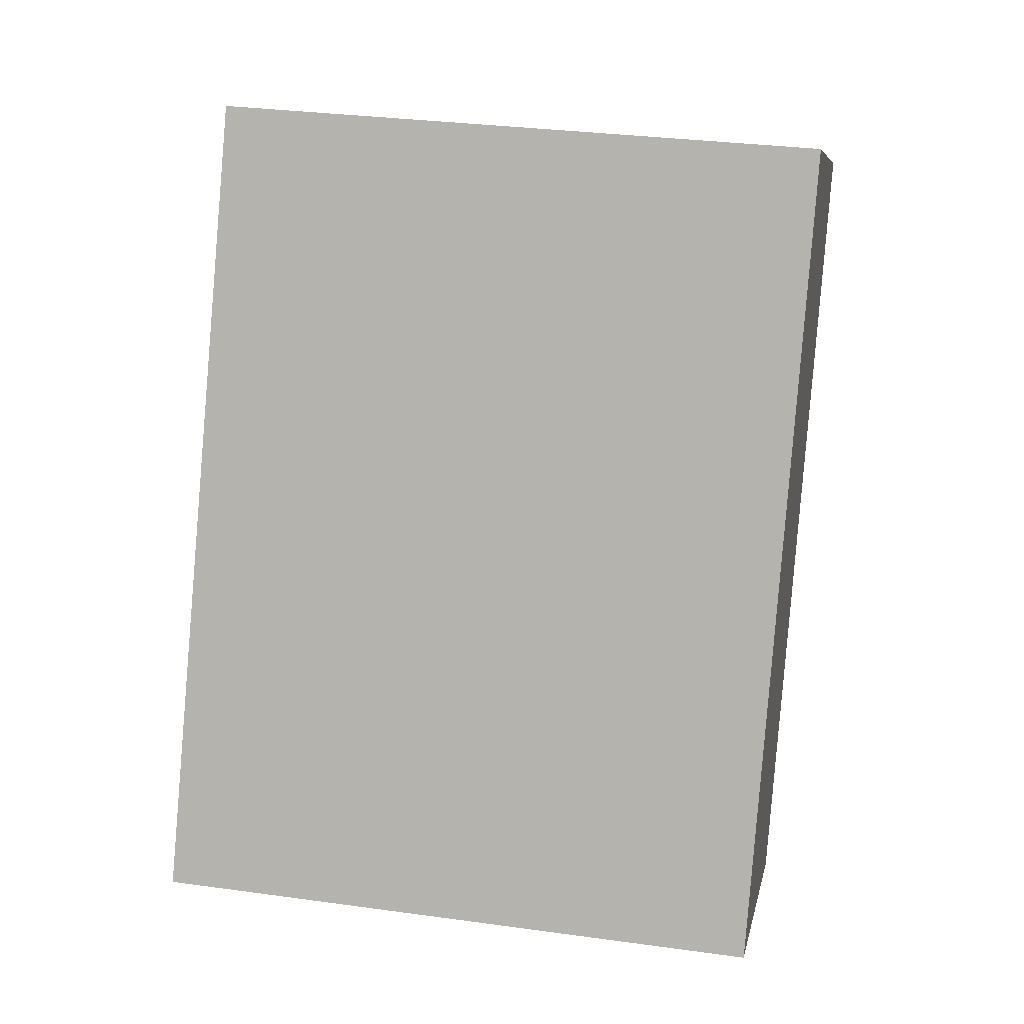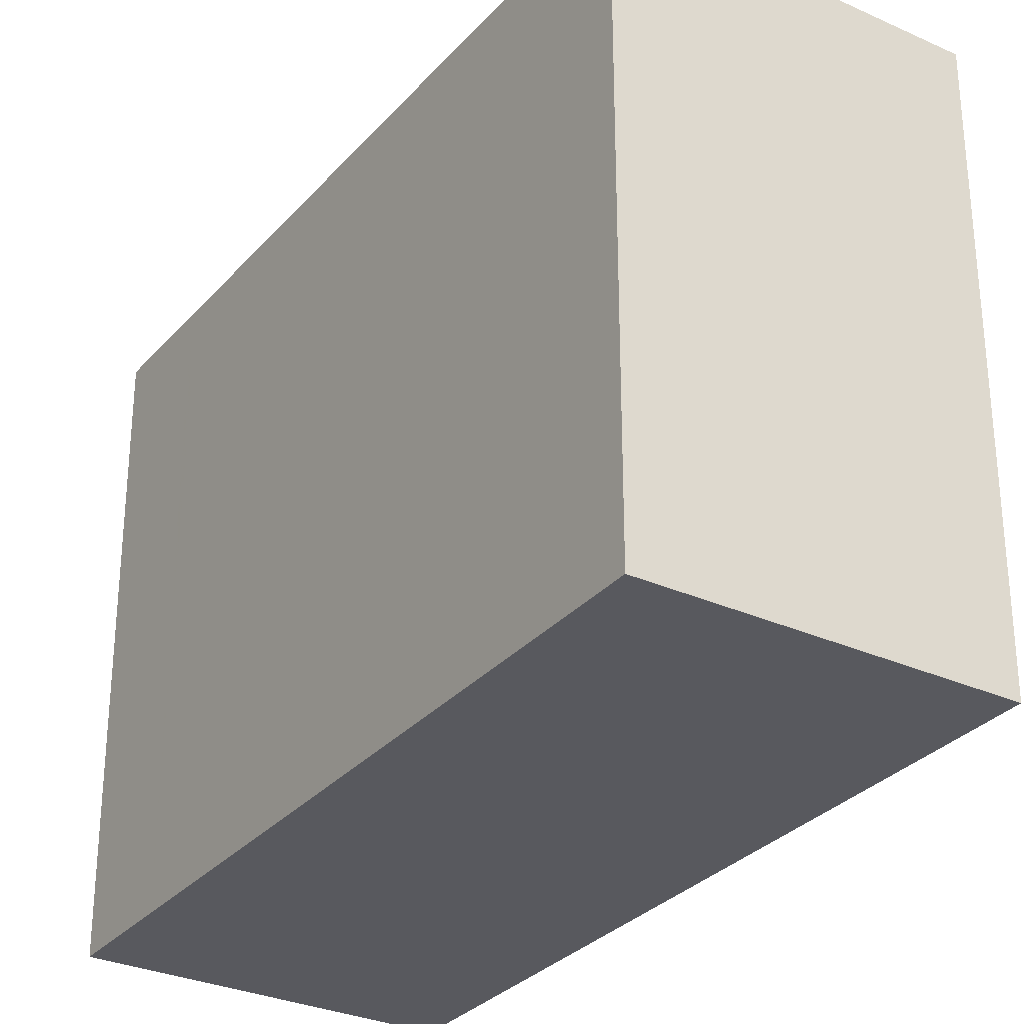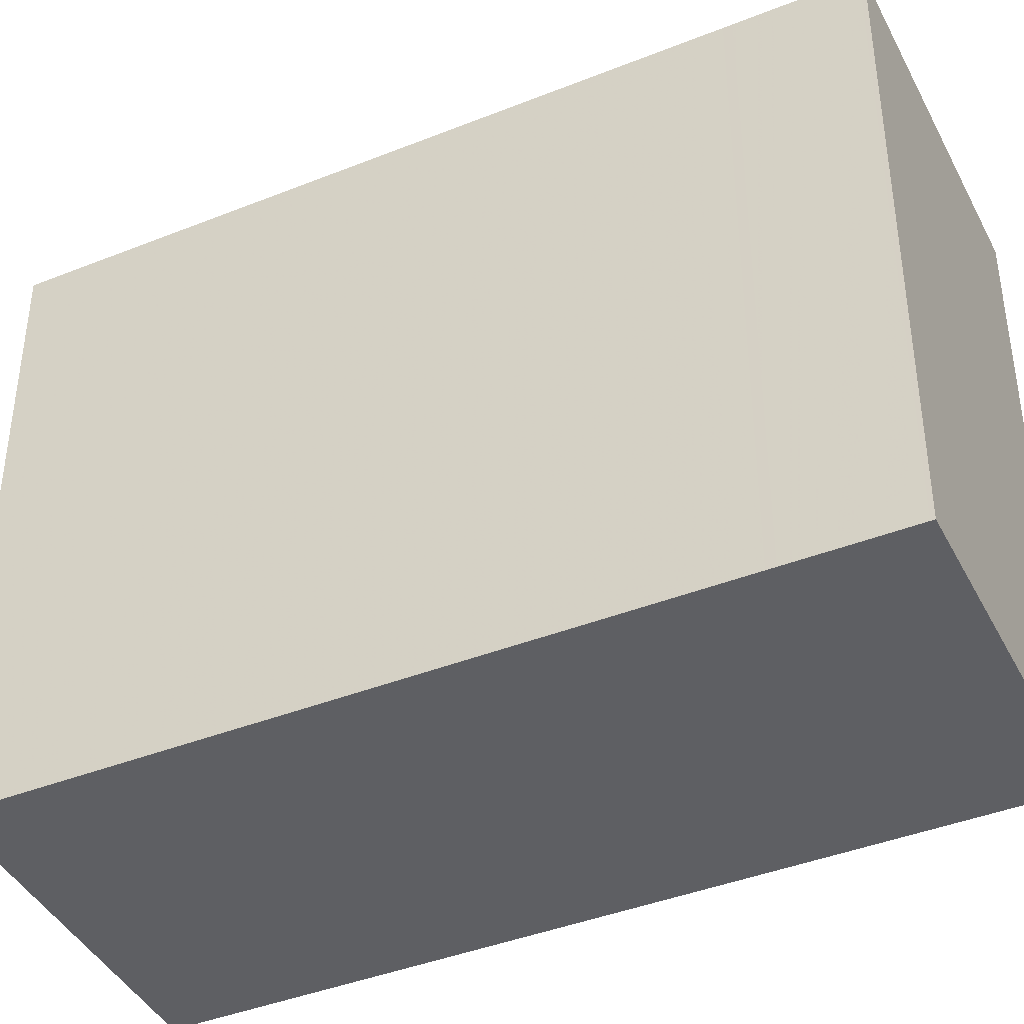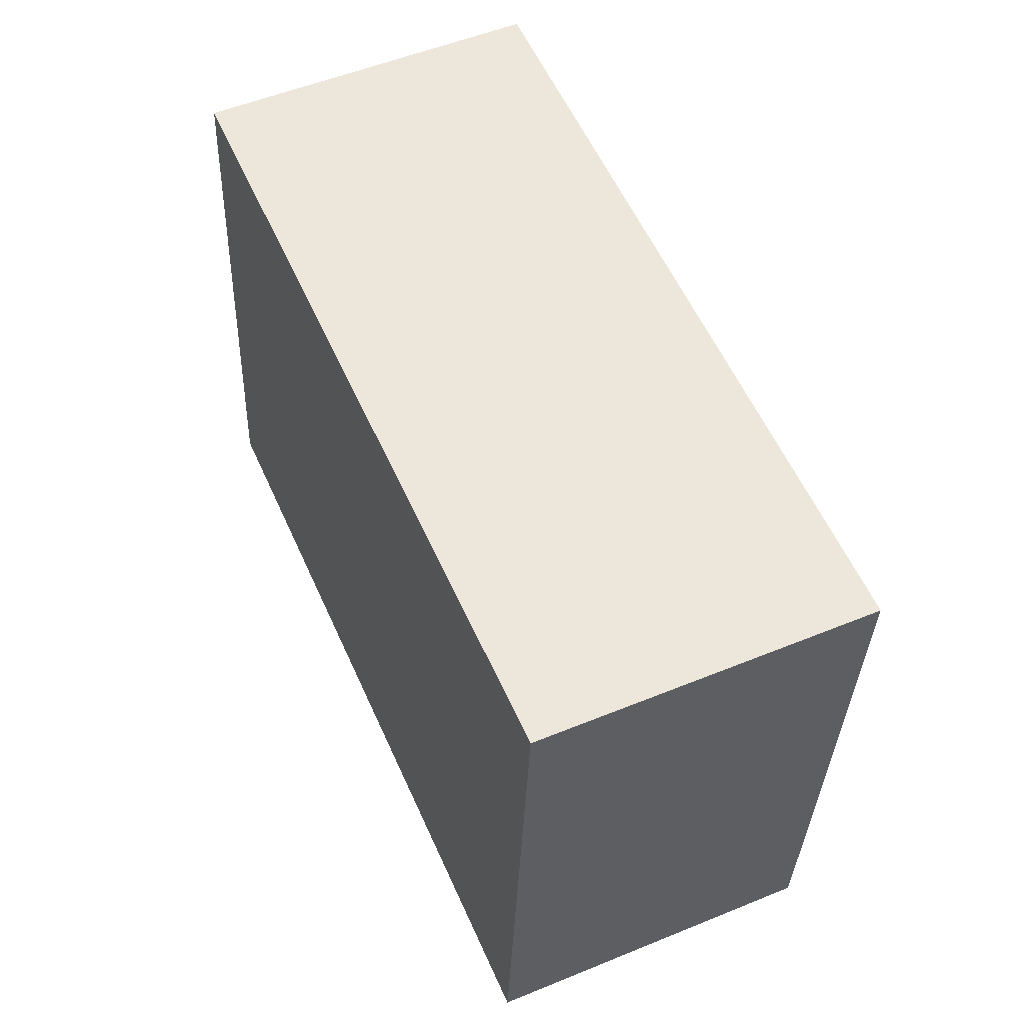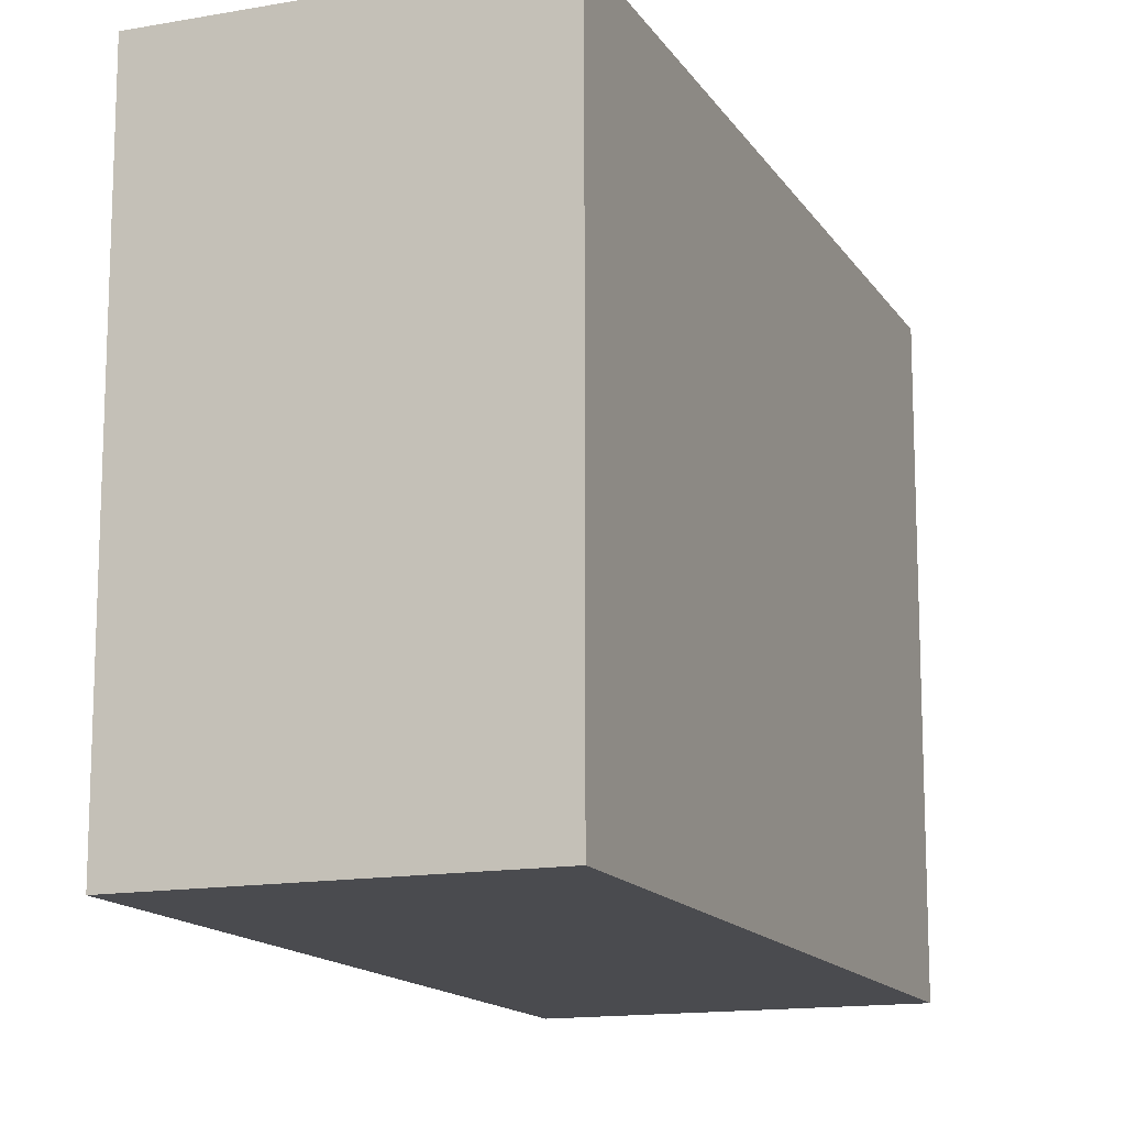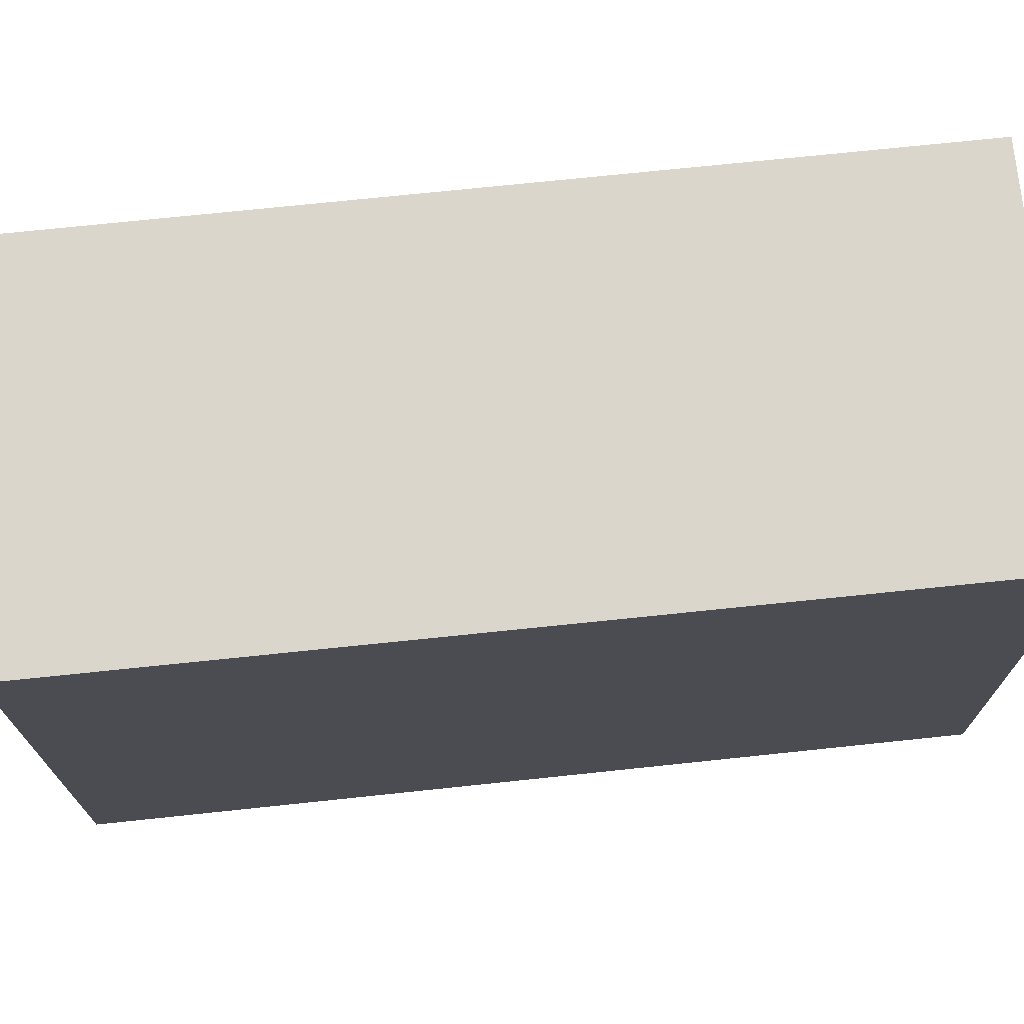
<metadata>
{"format":"obj","ext":"obj","renderer":"f3d","projection":"perspective","resolution":1024,"background":"white","views":[{"elev":31.2,"azim":101.1,"up":"+Y"},{"elev":-30.4,"azim":170.9,"up":"+Z"},{"elev":-41.8,"azim":-40.7,"up":"+Z"},{"elev":-33.7,"azim":-2.0,"up":"+Y"},{"elev":-14.3,"azim":45.2,"up":"+Z"},{"elev":74.1,"azim":107.8,"up":"+Z"}]}
</metadata>
<code>
v 268.3 -2198 9.705
v 263.2 -2201 9.69
v 258 -2189 9.568
v 263 -2187 9.582
v 263 -2187 9.582
v 268.3 -2198 9.705
v 267.4 -2199 9.702
v 262.1 -2187 9.58
v 267.4 -2199 9.702
v 263.2 -2201 9.69
v 268.3 -2198 9.704
v 262.1 -2187 9.58
v 258 -2189 9.568
v 263 -2187 9.582
v 262.2 -2198 9.668
v 266.4 -2197 9.68
v 267.3 -2196 9.682
v 266.6 -2197 9.685
v 262.5 -2199 9.673
v 267.5 -2197 9.687
v 262.4 -2199 9.671
v 266.6 -2197 9.683
v 267.5 -2197 9.686
v 267 -2196 9.681
v 267.2 -2197 9.685
v 267.3 -2197 9.686
v 268.3 -2198 9.704
v 263.1 -2187 9.583
v 267.3 -2196 9.682
v 267.5 -2197 9.687
v 267.5 -2197 9.686
v 262.8 -2187 9.581
v 262.8 -2187 9.582
v 268 -2199 9.704
v 268 -2199 9.704
v 266.9 -2198 9.69
v 262.7 -2199 9.678
v 267.5 -2197 9.692
v 267.8 -2197 9.693
v 267.8 -2197 9.693
v 261.1 -2187 9.577
v 261.1 -2187 9.577
v 266.3 -2199 9.699
v 266.4 -2199 9.699
v 265.5 -2197 9.68
v 265.6 -2198 9.682
v 265.4 -2197 9.677
v 265.8 -2198 9.687
v 260.7 -2188 9.576
v 260.7 -2188 9.576
v 266 -2199 9.698
v 266 -2199 9.698
v 265.2 -2198 9.681
v 265.2 -2198 9.679
v 265 -2197 9.675
v 265.4 -2198 9.686
v 268.3 -2198 9.705
v 268.3 -2198 9.705
v 268.3 -2198 0
v 268.3 -2198 0
v 263.2 -2201 9.69
v 263.2 -2201 9.69
v 263.2 -2201 0
v 263.2 -2201 0
v 260.7 -2188 9.576
v 258 -2189 9.568
v 258 -2189 0
v 260.7 -2188 1.776e-15
v 263.1 -2187 9.583
v 263 -2187 9.582
v 263 -2187 0
v 263.1 -2187 0
v 263 -2187 9.582
v 263 -2187 9.582
v 263 -2187 -1.776e-15
v 263 -2187 0
v 268 -2199 9.704
v 268.3 -2198 9.705
v 268.3 -2198 0
v 268 -2199 0
v 266.4 -2199 9.699
v 267.4 -2199 9.702
v 267.4 -2199 0
v 266.4 -2199 0
v 262.8 -2187 9.581
v 262.1 -2187 9.58
v 262.1 -2187 -1.776e-15
v 262.8 -2187 0
v 262.7 -2199 9.678
v 263.2 -2201 9.69
v 263.2 -2201 0
v 262.7 -2199 0
v 258 -2189 9.568
v 258 -2189 9.568
v 258 -2189 0
v 258 -2189 0
v 258 -2189 9.568
v 262.2 -2198 9.668
v 262.2 -2198 0
v 258 -2189 0
v 262.4 -2199 9.671
v 262.5 -2199 9.673
v 262.5 -2199 0
v 262.4 -2199 0
v 262.2 -2198 9.668
v 262.4 -2199 9.671
v 262.4 -2199 0
v 262.2 -2198 0
v 268.3 -2198 9.705
v 268.3 -2198 9.704
v 268.3 -2198 1.776e-15
v 268.3 -2198 0
v 267.3 -2196 9.682
v 263.1 -2187 9.583
v 263.1 -2187 0
v 267.3 -2196 -1.776e-15
v 267.5 -2197 9.686
v 267.3 -2196 9.682
v 267.3 -2196 -1.776e-15
v 267.5 -2197 0
v 267.8 -2197 9.693
v 267.5 -2197 9.687
v 267.5 -2197 -1.776e-15
v 267.8 -2197 1.776e-15
v 267.5 -2197 9.687
v 267.5 -2197 9.686
v 267.5 -2197 0
v 267.5 -2197 -1.776e-15
v 263 -2187 9.582
v 262.8 -2187 9.581
v 262.8 -2187 0
v 263 -2187 -1.776e-15
v 267.4 -2199 9.702
v 268 -2199 9.704
v 268 -2199 0
v 267.4 -2199 0
v 262.5 -2199 9.673
v 262.7 -2199 9.678
v 262.7 -2199 0
v 262.5 -2199 0
v 268.3 -2198 9.704
v 267.8 -2197 9.693
v 267.8 -2197 1.776e-15
v 268.3 -2198 1.776e-15
v 262.1 -2187 9.58
v 261.1 -2187 9.577
v 261.1 -2187 1.776e-15
v 262.1 -2187 -1.776e-15
v 266 -2199 9.698
v 266.4 -2199 9.699
v 266.4 -2199 0
v 266 -2199 -1.776e-15
v 261.1 -2187 9.577
v 260.7 -2188 9.576
v 260.7 -2188 1.776e-15
v 261.1 -2187 1.776e-15
v 263.2 -2201 9.69
v 266 -2199 9.698
v 266 -2199 -1.776e-15
v 263.2 -2201 0
v 268.3 -2198 0
v 263.2 -2201 0
v 258 -2189 0
v 263 -2187 0
f 33 12 8 32
f 14 5 4 28
f 50 41 42 49
f 52 43 44 51
f 35 7 9 34
f 54 45 46 53
f 26 18 22 25
f 49 42 47 55
f 24 16 12 33
f 53 46 48 56
f 36 18 26 38
f 55 47 45 54
f 25 22 16 24
f 24 17 23 25
f 25 23 20 26
f 27 1 6 11
f 31 30 20 23
f 17 14 28 29
f 40 20 30 39
f 23 17 29 31
f 32 5 14 33
f 34 11 6 35
f 33 14 17 24
f 38 26 20 40
f 56 48 43 52
f 38 34 9 36
f 39 27 11 40
f 40 11 34 38
f 41 8 12 42
f 43 9 7 44
f 45 22 18 46
f 42 12 16 47
f 46 18 36 48
f 47 16 22 45
f 48 36 9 43
f 49 13 3 50
f 51 2 10 52
f 53 19 21 54
f 55 15 13 49
f 56 37 19 53
f 54 21 15 55
f 52 10 37 56
f 58 59 60 57
f 62 63 64 61
f 66 67 68 65
f 70 71 72 69
f 74 75 76 73
f 78 79 80 77
f 82 83 84 81
f 86 87 88 85
f 90 91 92 89
f 94 95 96 93
f 98 99 100 97
f 102 103 104 101
f 106 107 108 105
f 110 111 112 109
f 114 115 116 113
f 118 119 120 117
f 122 123 124 121
f 126 127 128 125
f 130 131 132 129
f 134 135 136 133
f 138 139 140 137
f 142 143 144 141
f 146 147 148 145
f 150 151 152 149
f 154 155 156 153
f 158 159 160 157
f 162 163 164 161

</code>
